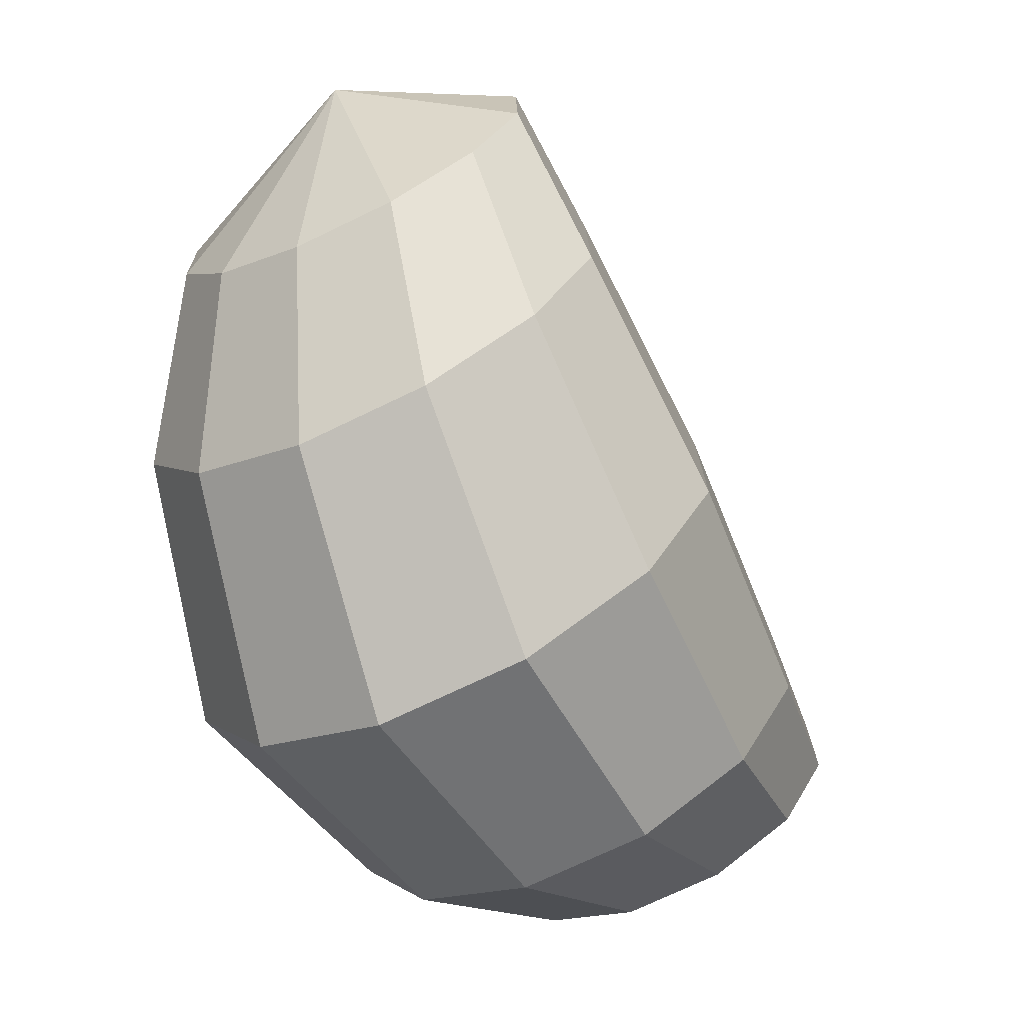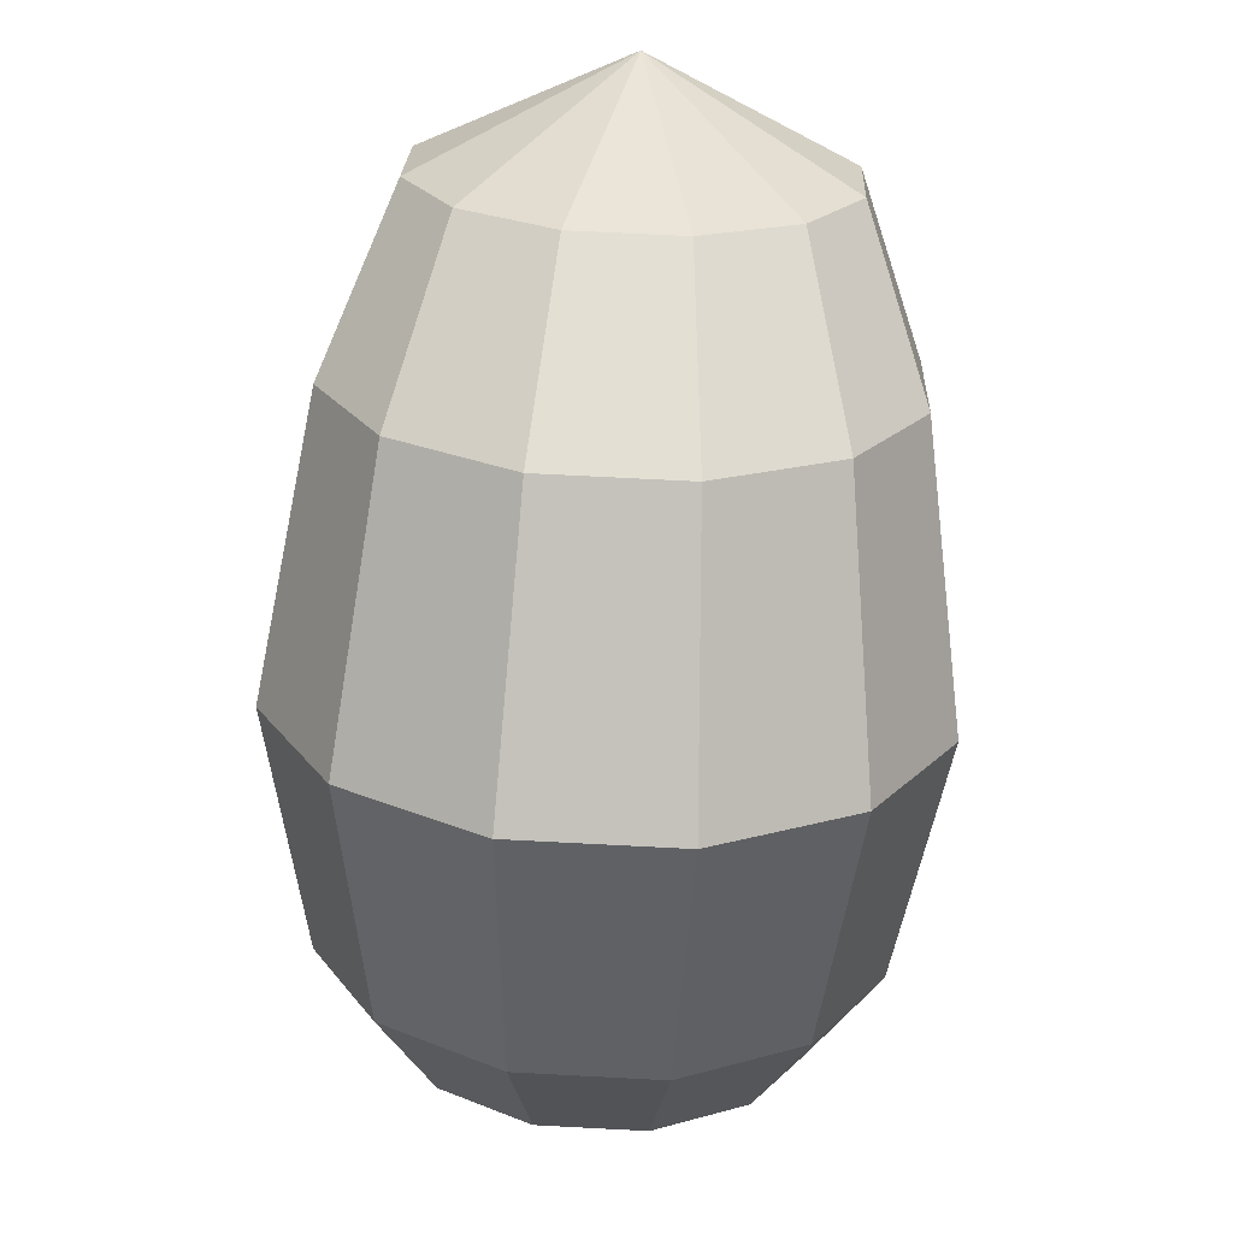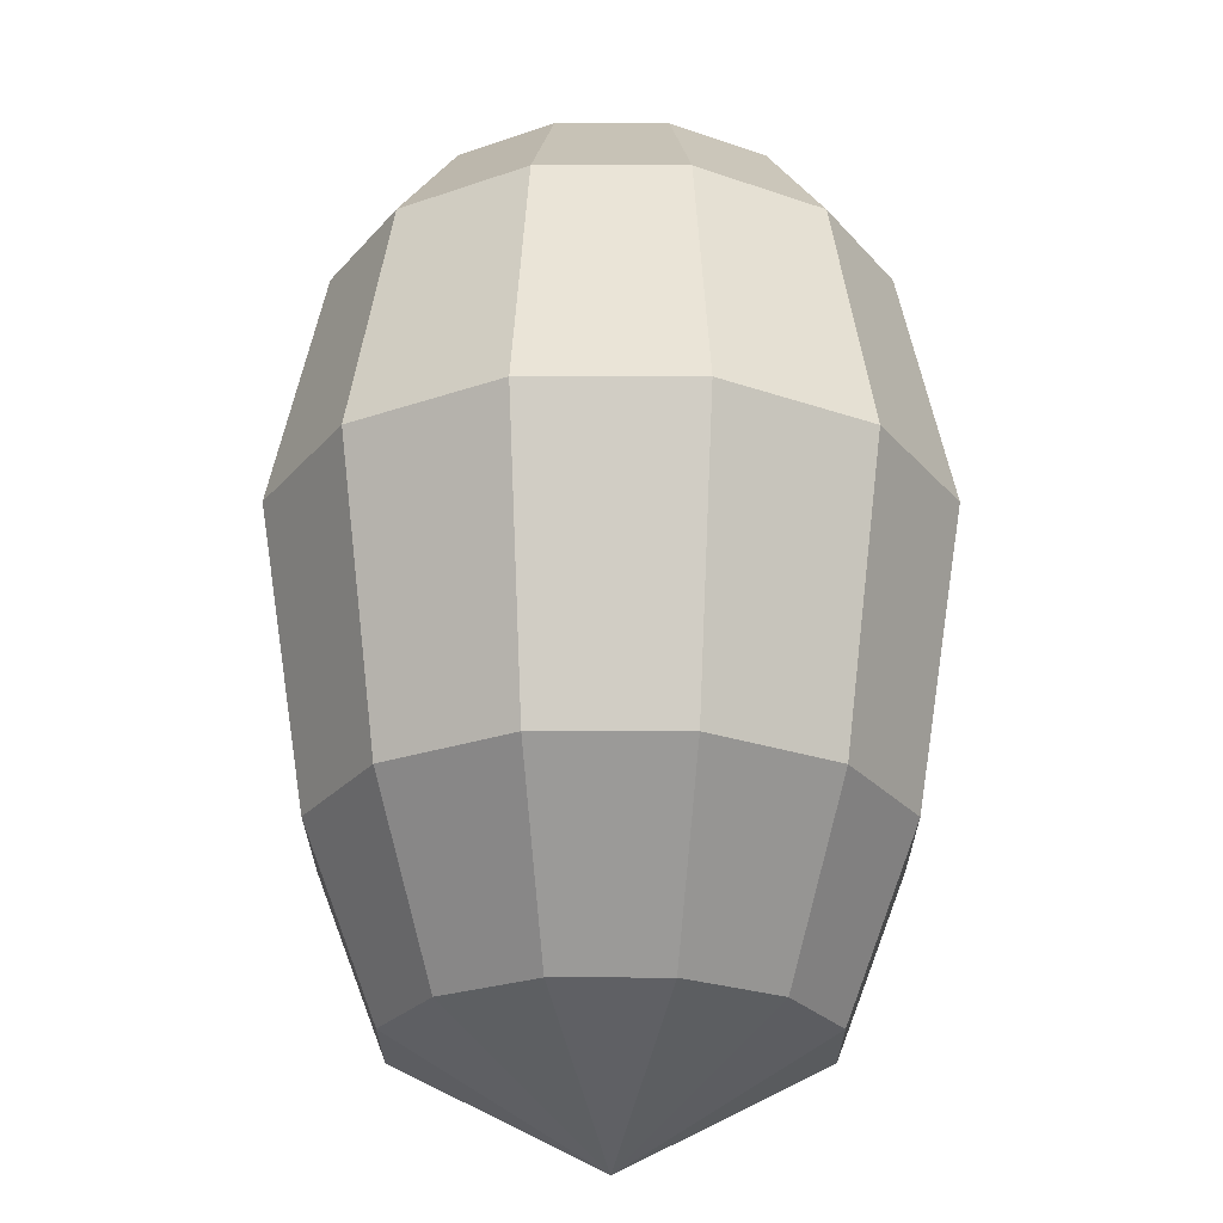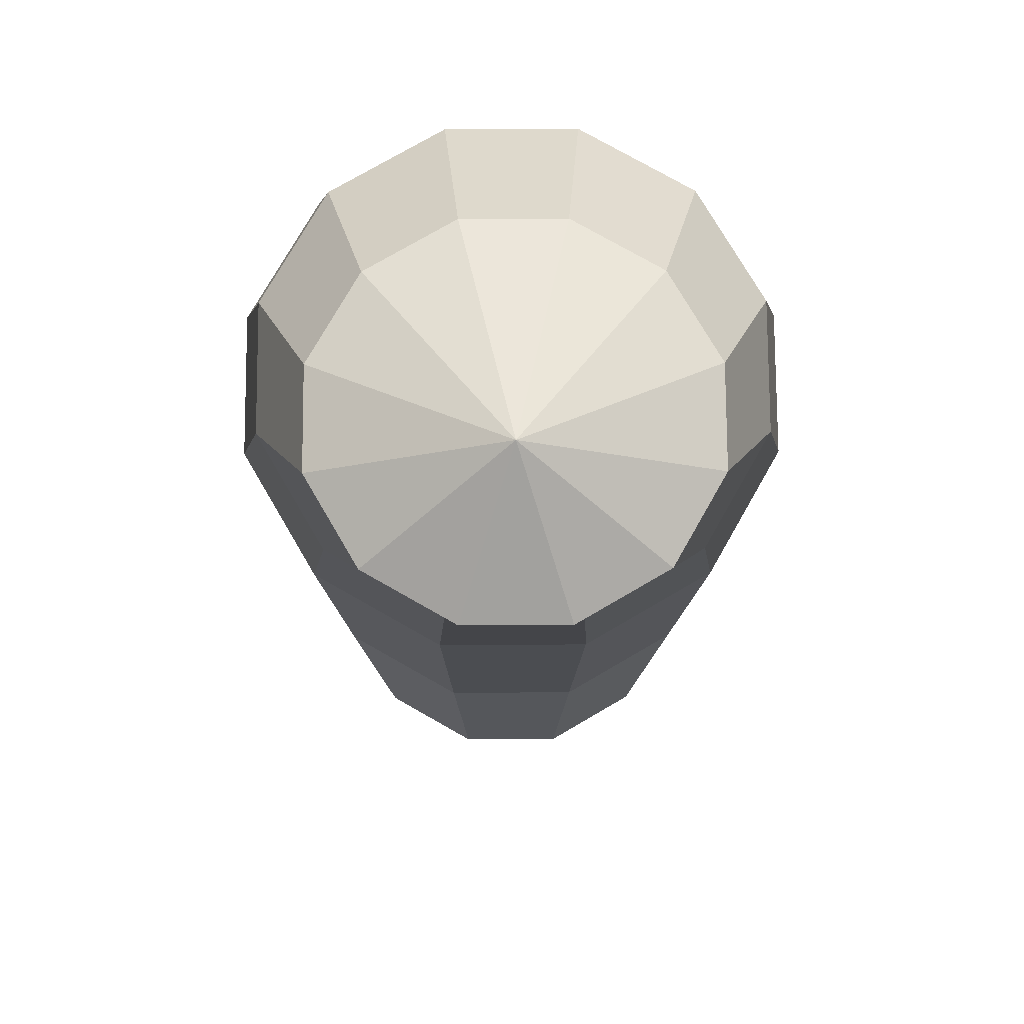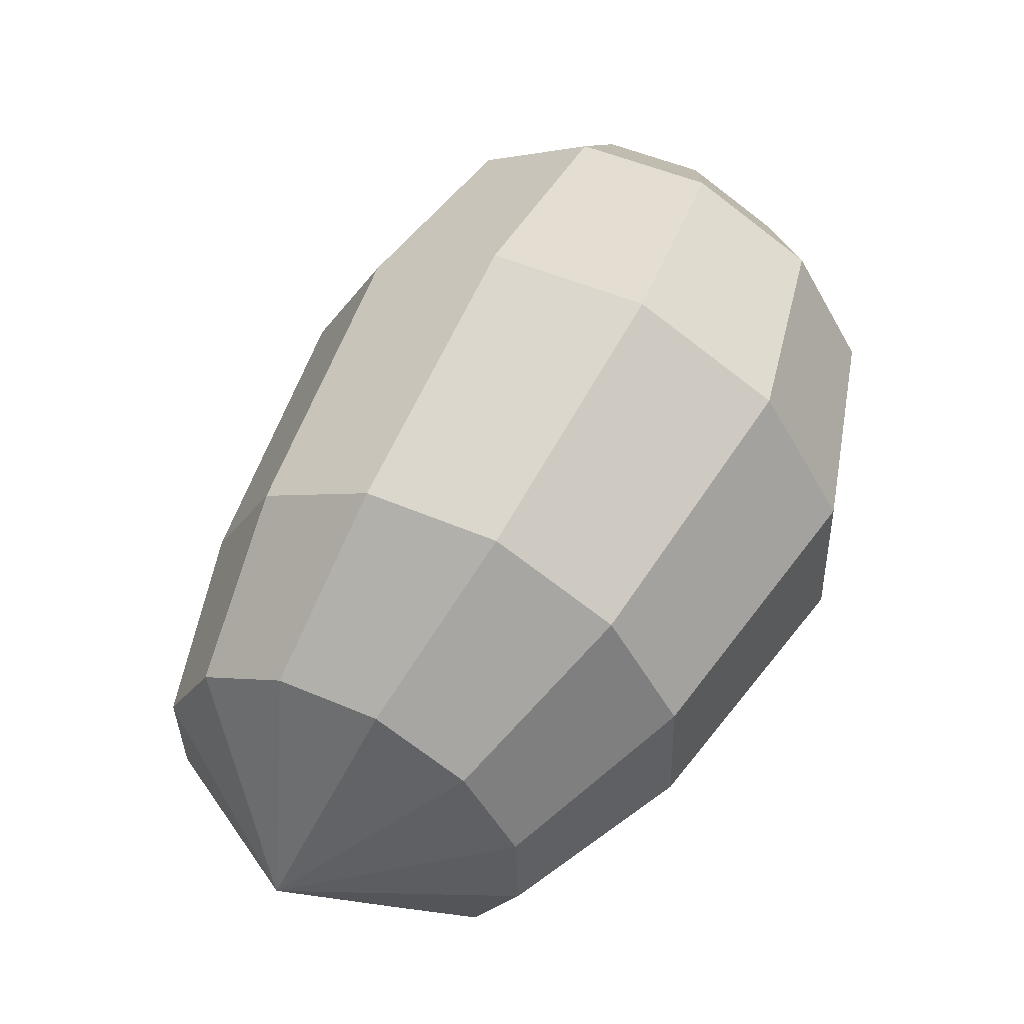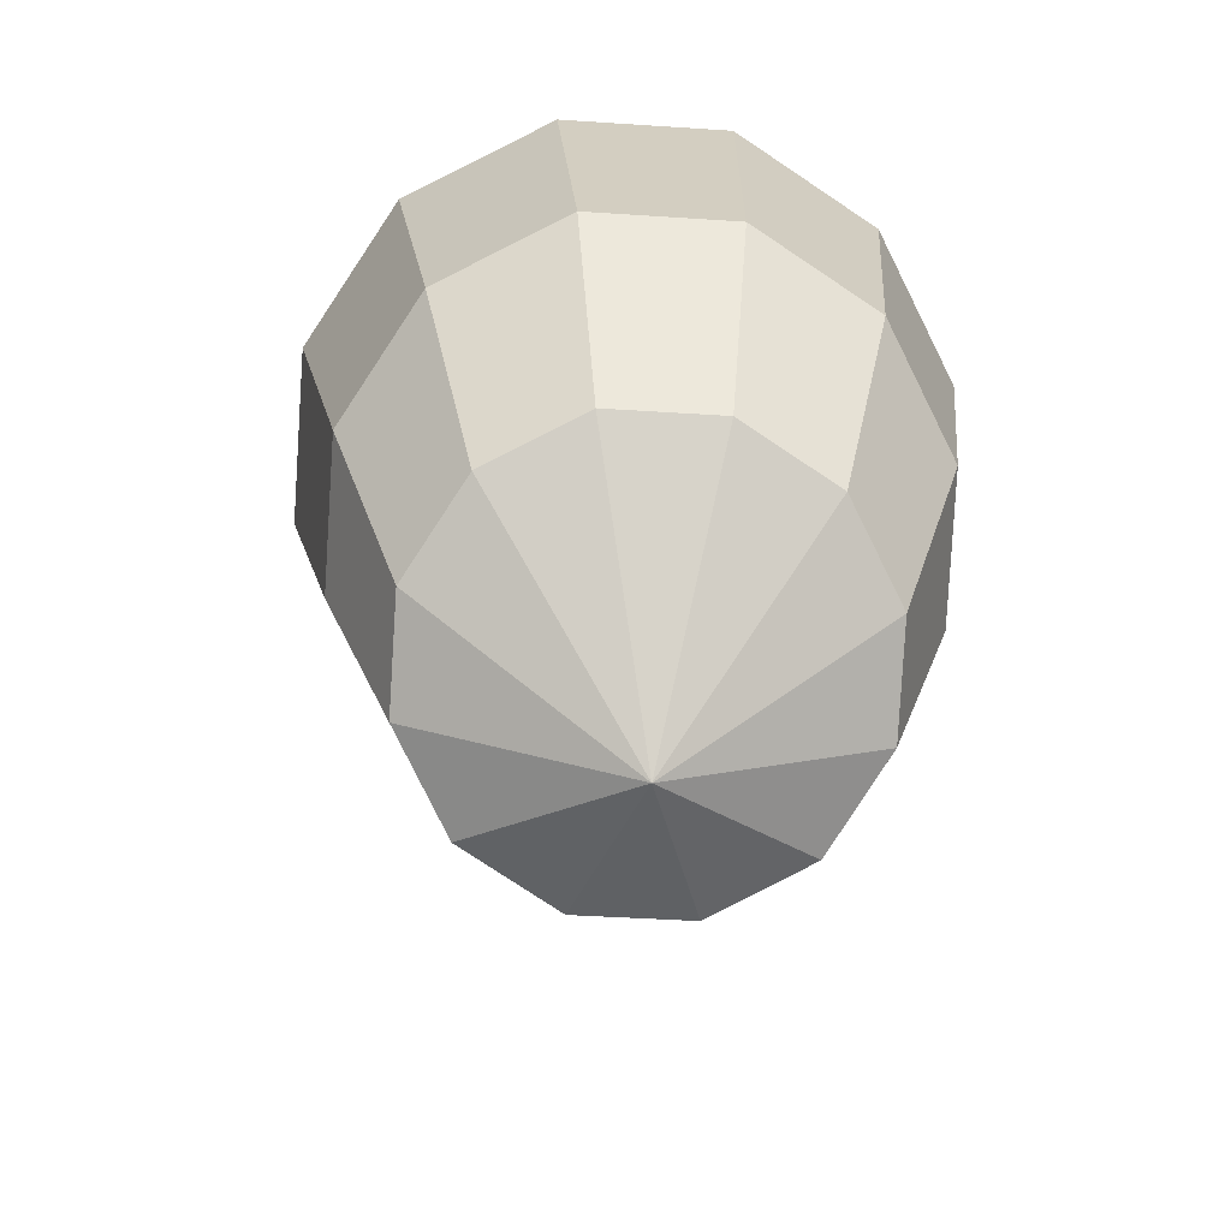
<metadata>
{"format":"obj","ext":"obj","renderer":"f3d","projection":"perspective","resolution":1024,"background":"white","views":[{"elev":-18.1,"azim":37.9,"up":"+Y"},{"elev":68.2,"azim":3.0,"up":"+Z"},{"elev":20.4,"azim":0.1,"up":"+Z"},{"elev":30.7,"azim":179.5,"up":"+Z"},{"elev":-74.5,"azim":-37.3,"up":"+Y"},{"elev":-38.1,"azim":-4.9,"up":"+Z"}]}
</metadata>
<code>
o sphere
v -0.0625 0.2683 -0.262
v -0.0625 0.8807 0.3504
v -0.01739 0.6754 0.4421
v -0.003906 0.4905 0.4462
v 0.005158 0.2689 0.3498
v -0.003906 0.1614 0.1392
v -0.01739 0.1619 -0.04196
v 0.06073 0.7073 0.4102
v 0.09758 0.532 0.4048
v 0.1223 0.3168 0.302
v 0.09758 0.2029 0.09781
v 0.06073 0.1938 -0.07385
v 0.1058 0.7625 0.3549
v 0.1562 0.6037 0.333
v 0.19 0.3996 0.2191
v 0.1562 0.2746 0.02605
v 0.1058 0.2491 -0.1291
v 0.1058 0.8263 0.2911
v 0.1562 0.6866 0.2502
v 0.19 0.4953 0.1234
v 0.1562 0.3575 -0.05681
v 0.1058 0.3128 -0.1929
v 0.06073 0.8816 0.2359
v 0.09758 0.7583 0.1784
v 0.1223 0.5782 0.04055
v 0.09758 0.4293 -0.1286
v 0.06073 0.3681 -0.2481
v -0.01739 0.9135 0.204
v -0.003906 0.7998 0.137
v 0.005158 0.626 -0.007295
v -0.003906 0.4707 -0.17
v -0.01739 0.4 -0.28
v -0.1076 0.9135 0.204
v -0.1211 0.7998 0.137
v -0.1302 0.626 -0.007295
v -0.1211 0.4707 -0.17
v -0.1076 0.4 -0.28
v -0.1857 0.8816 0.2359
v -0.2226 0.7583 0.1784
v -0.2473 0.5782 0.04055
v -0.2226 0.4293 -0.1286
v -0.1857 0.3681 -0.2481
v -0.2308 0.8263 0.2911
v -0.2812 0.6866 0.2502
v -0.315 0.4953 0.1234
v -0.2812 0.3575 -0.05681
v -0.2308 0.3128 -0.1929
v -0.2308 0.7625 0.3549
v -0.2812 0.6037 0.333
v -0.315 0.3996 0.2191
v -0.2812 0.2746 0.02605
v -0.2308 0.2491 -0.1291
v -0.1857 0.7073 0.4102
v -0.2226 0.532 0.4048
v -0.2473 0.3168 0.302
v -0.2226 0.2029 0.09781
v -0.1857 0.1938 -0.07385
v -0.1076 0.6754 0.4421
v -0.1211 0.4905 0.4462
v -0.1302 0.2689 0.3498
v -0.1211 0.1614 0.1392
v -0.1076 0.1619 -0.04196
f 3 8 2
f 3 4 9 8
f 4 5 10 9
f 5 6 11 10
f 6 7 12 11
f 12 7 1
f 8 13 2
f 8 9 14 13
f 9 10 15 14
f 10 11 16 15
f 11 12 17 16
f 17 12 1
f 13 18 2
f 13 14 19 18
f 14 15 20 19
f 15 16 21 20
f 16 17 22 21
f 22 17 1
f 18 23 2
f 18 19 24 23
f 19 20 25 24
f 20 21 26 25
f 21 22 27 26
f 27 22 1
f 23 28 2
f 23 24 29 28
f 24 25 30 29
f 25 26 31 30
f 26 27 32 31
f 32 27 1
f 28 33 2
f 28 29 34 33
f 29 30 35 34
f 30 31 36 35
f 31 32 37 36
f 37 32 1
f 33 38 2
f 33 34 39 38
f 34 35 40 39
f 35 36 41 40
f 36 37 42 41
f 42 37 1
f 38 43 2
f 38 39 44 43
f 39 40 45 44
f 40 41 46 45
f 41 42 47 46
f 47 42 1
f 43 48 2
f 43 44 49 48
f 44 45 50 49
f 45 46 51 50
f 46 47 52 51
f 52 47 1
f 48 53 2
f 48 49 54 53
f 49 50 55 54
f 50 51 56 55
f 51 52 57 56
f 57 52 1
f 53 58 2
f 53 54 59 58
f 54 55 60 59
f 55 56 61 60
f 56 57 62 61
f 62 57 1
f 58 3 2
f 58 59 4 3
f 59 60 5 4
f 60 61 6 5
f 61 62 7 6
f 7 62 1

</code>
